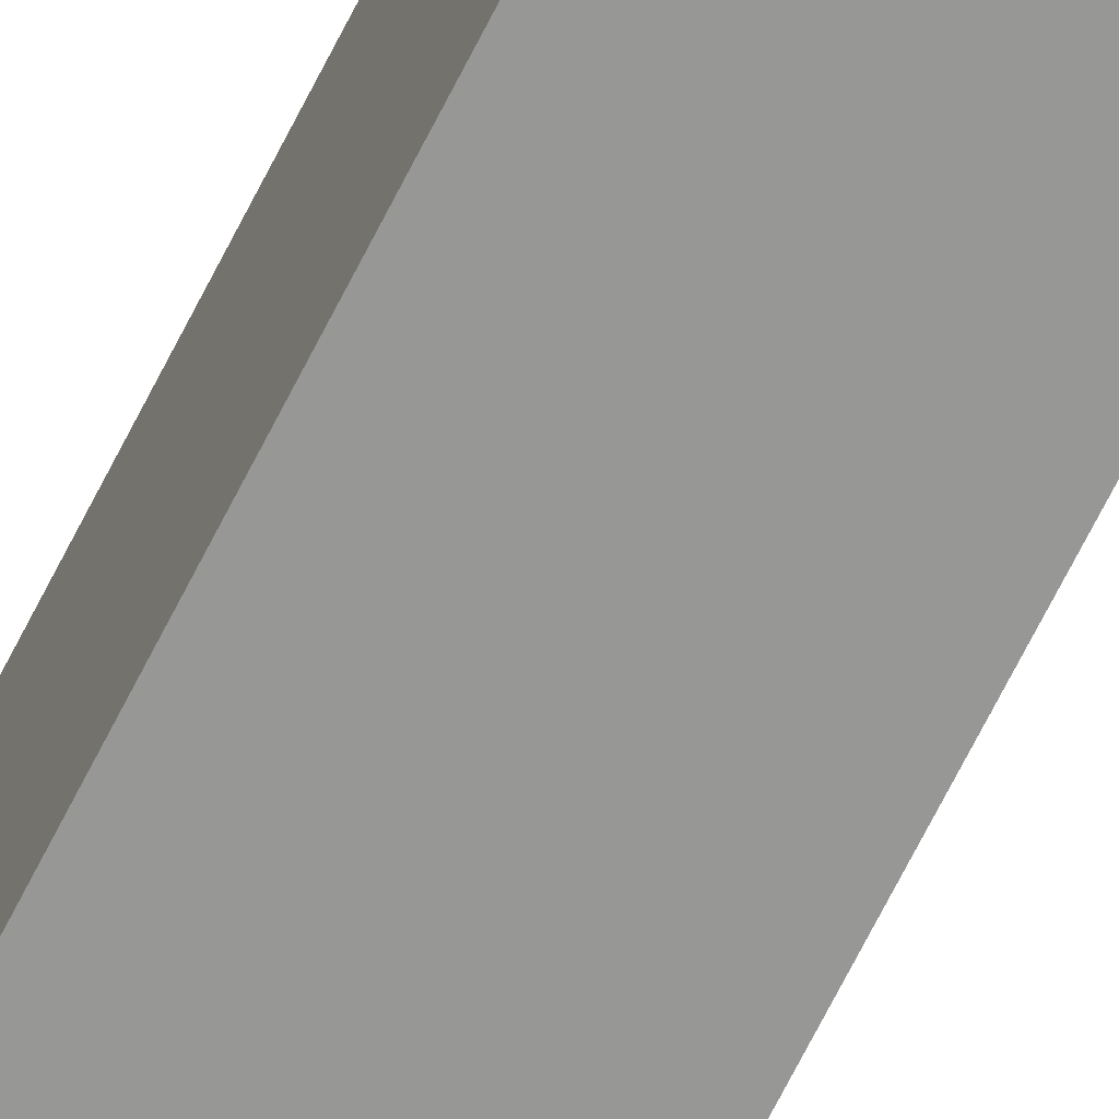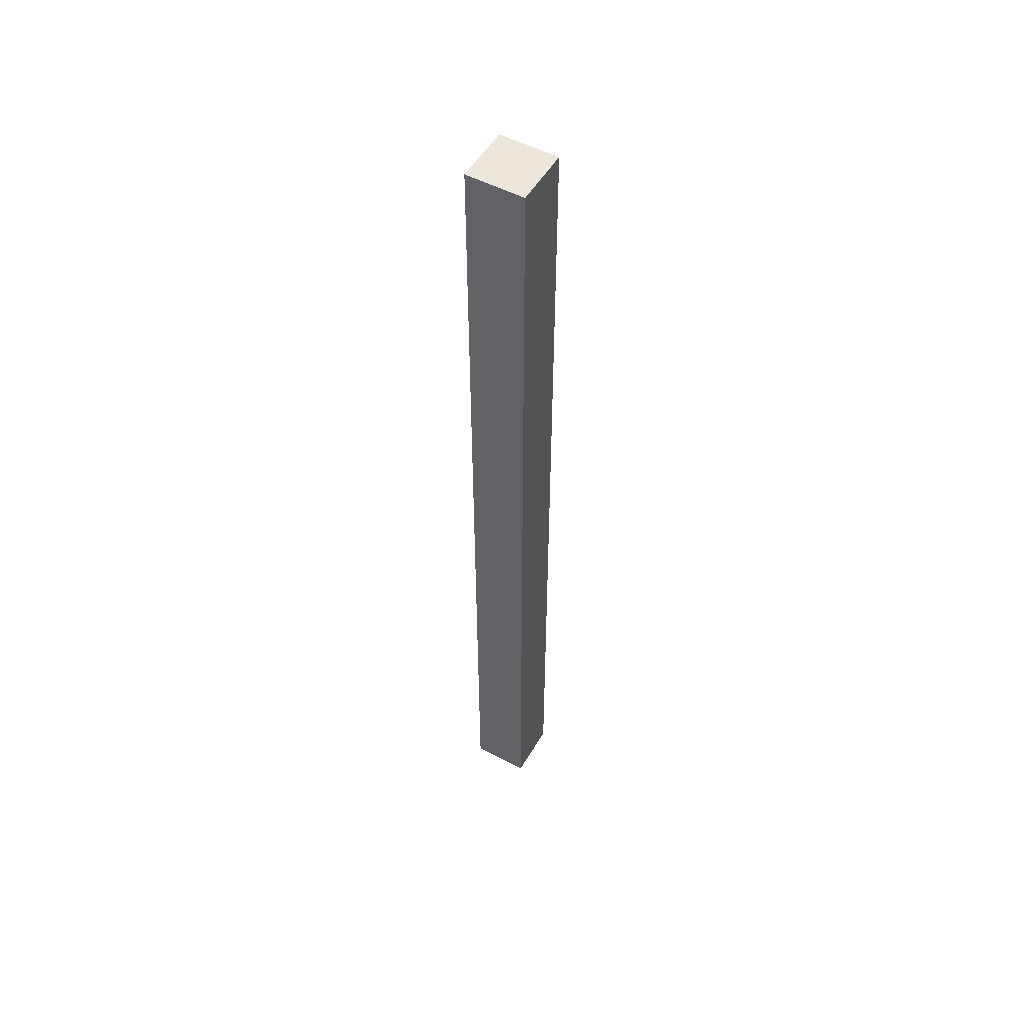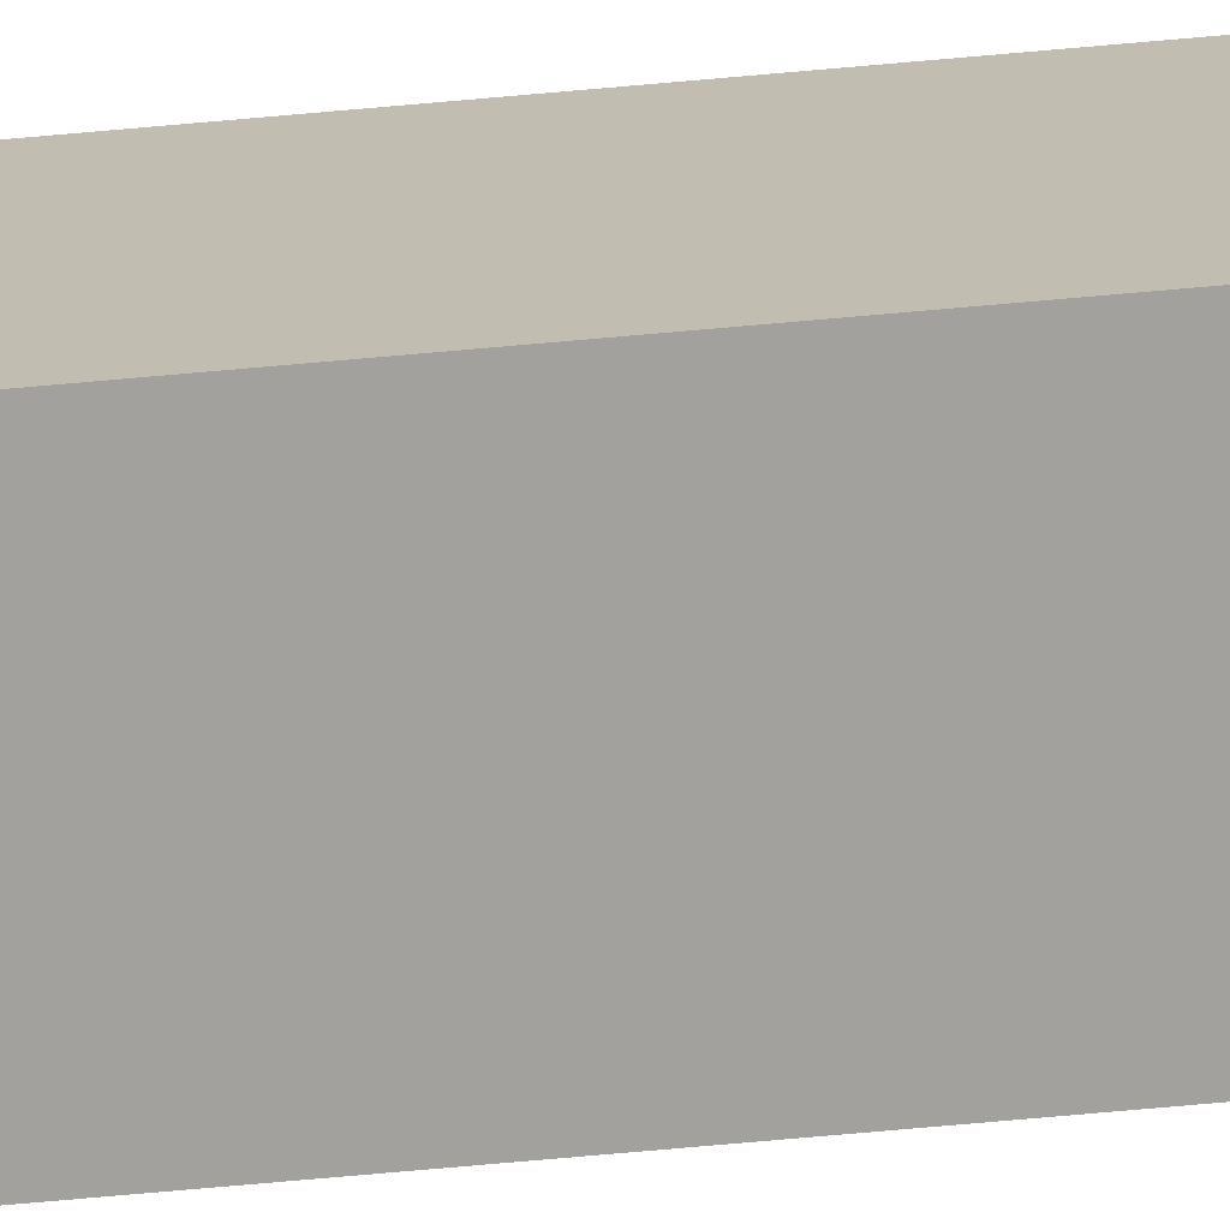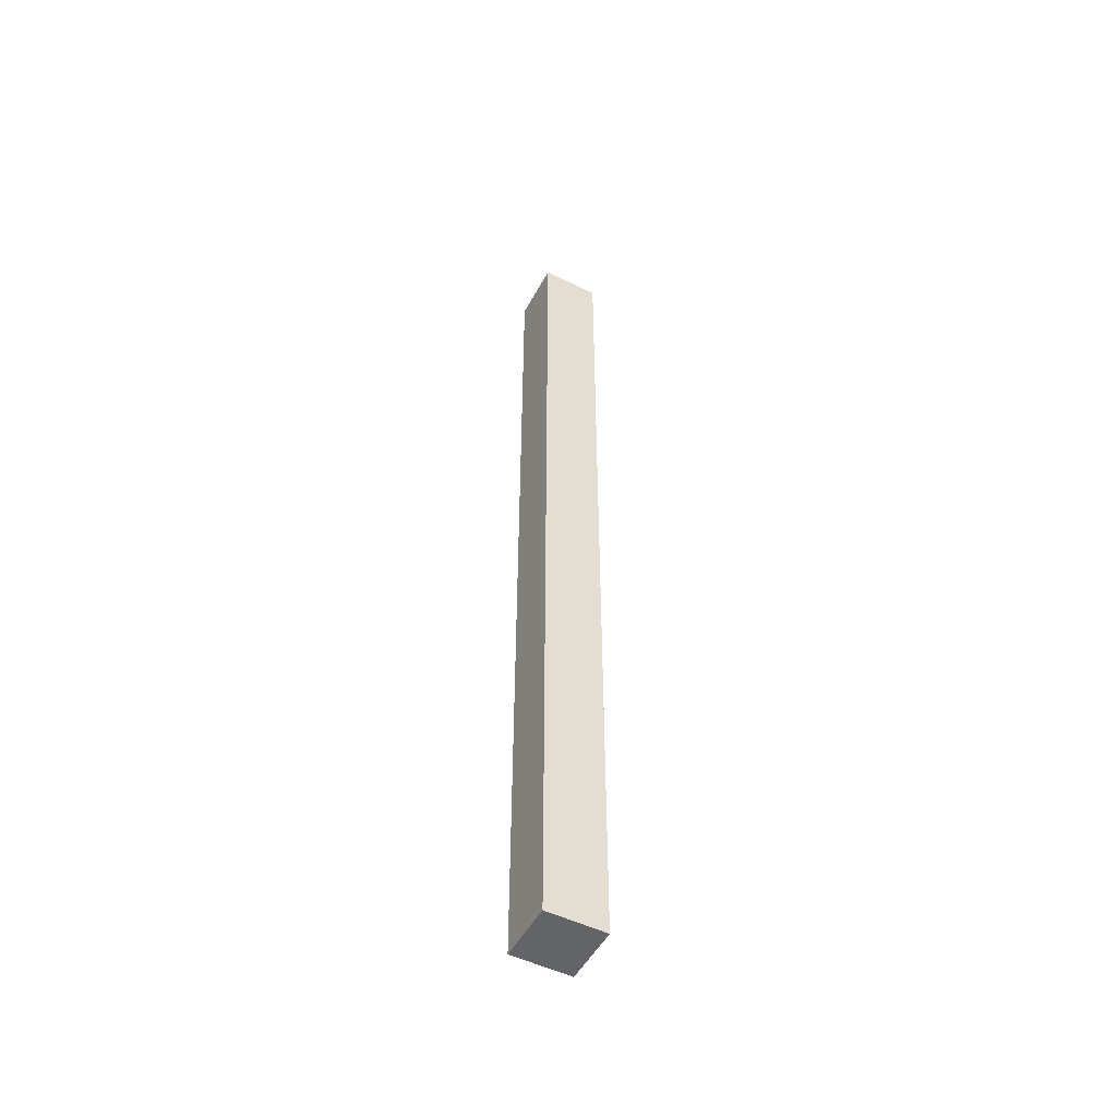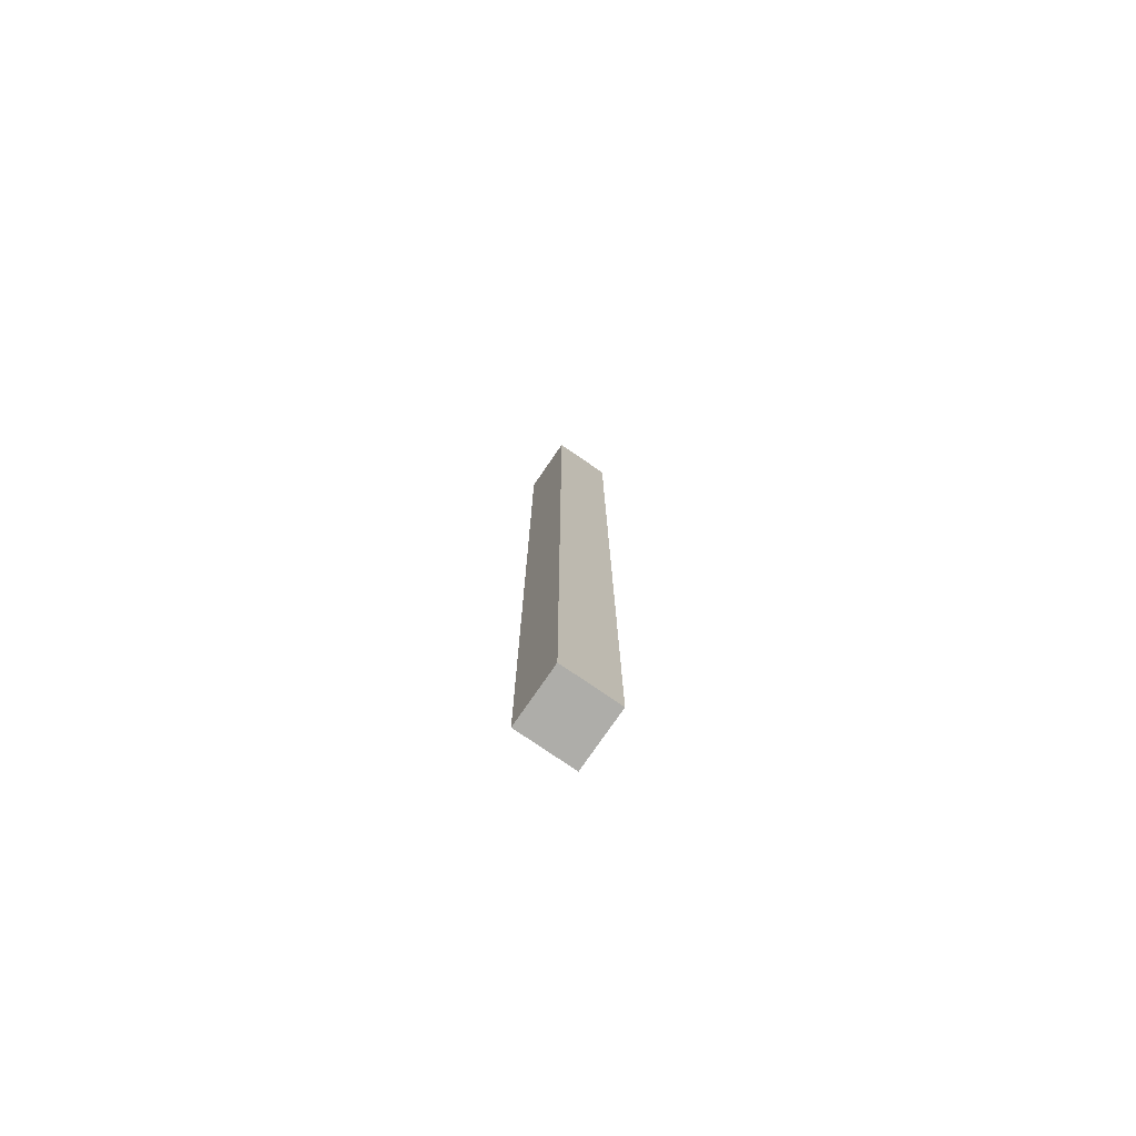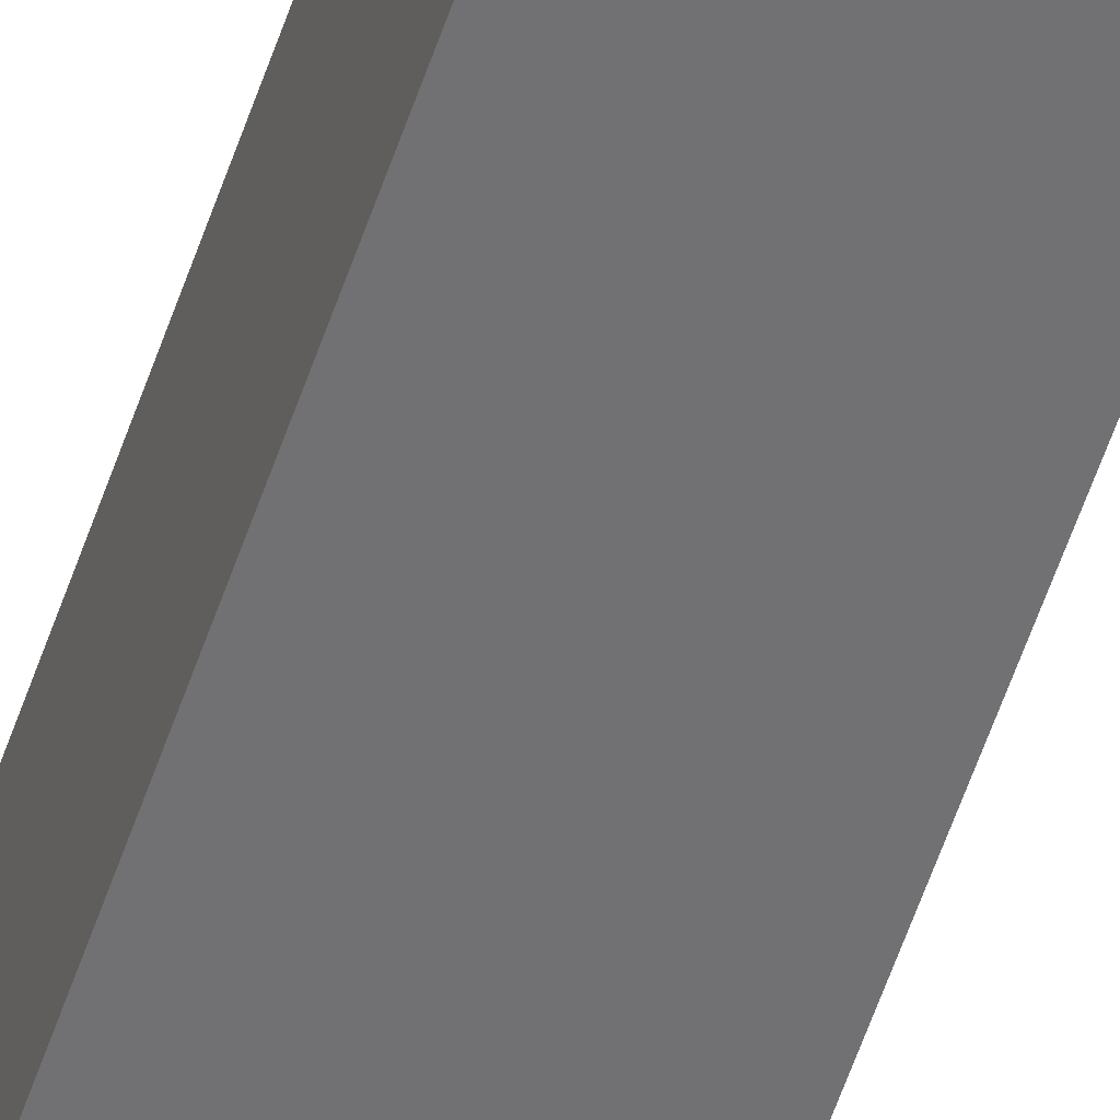
<metadata>
{"format":"obj","ext":"obj","renderer":"f3d","projection":"perspective","resolution":1024,"background":"white","views":[{"elev":-68.1,"azim":-26.6,"up":"+Z"},{"elev":52.4,"azim":29.8,"up":"+Y"},{"elev":-72.0,"azim":-84.9,"up":"+Z"},{"elev":-51.3,"azim":-28.0,"up":"+Y"},{"elev":-77.1,"azim":-124.5,"up":"+Y"},{"elev":-55.3,"azim":161.9,"up":"+Z"}]}
</metadata>
<code>
o Front_VERT._Face_Framing1/Front_VERT._Face_Framing/mesh12/mesh12-geometry#mesh12-geometry
v -0.2696 -0.05307 0.1906
v -0.2945 -0.05307 0.1906
v -0.2696 0.3543 0.1906
v -0.2696 -0.05307 0.2155
v -0.2945 0.3543 0.1906
v -0.2945 -0.05307 0.2155
v -0.2945 0.3543 0.2155
v -0.2696 0.3543 0.2155
f 1 2 3
f 5 3 2
f 1 3 4
f 5 2 7
f 8 4 3
f 6 7 2
f 6 4 7
f 8 7 4
f 3 2 1
f 1 4 2
f 2 4 1
f 2 3 5
f 4 3 1
f 6 2 4
f 4 2 6
f 5 7 3
f 3 7 5
f 7 2 5
f 3 4 8
f 2 7 6
f 7 4 6
f 8 3 7
f 7 3 8
f 4 7 8

</code>
